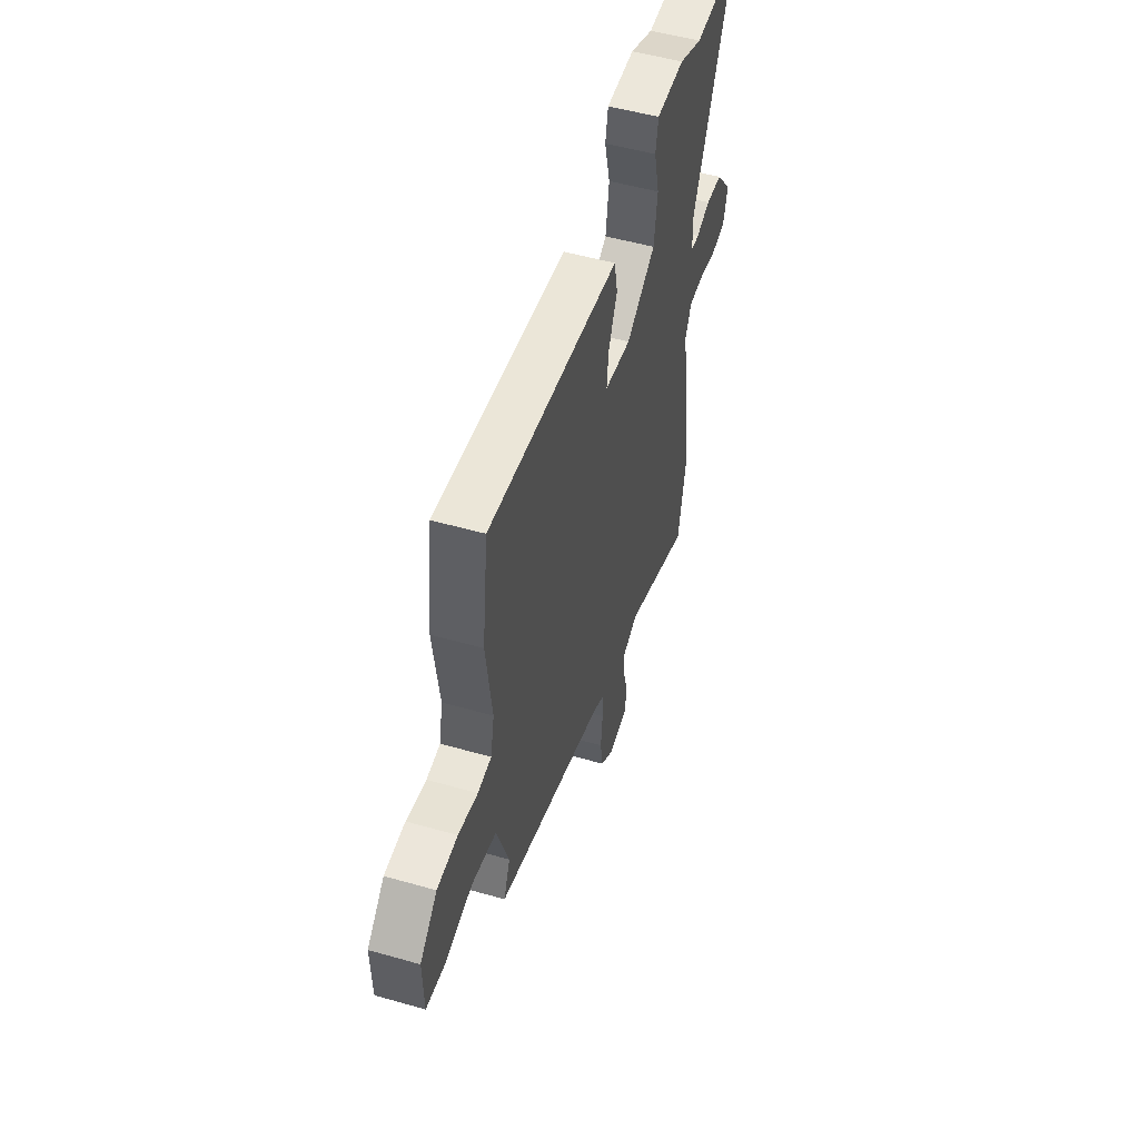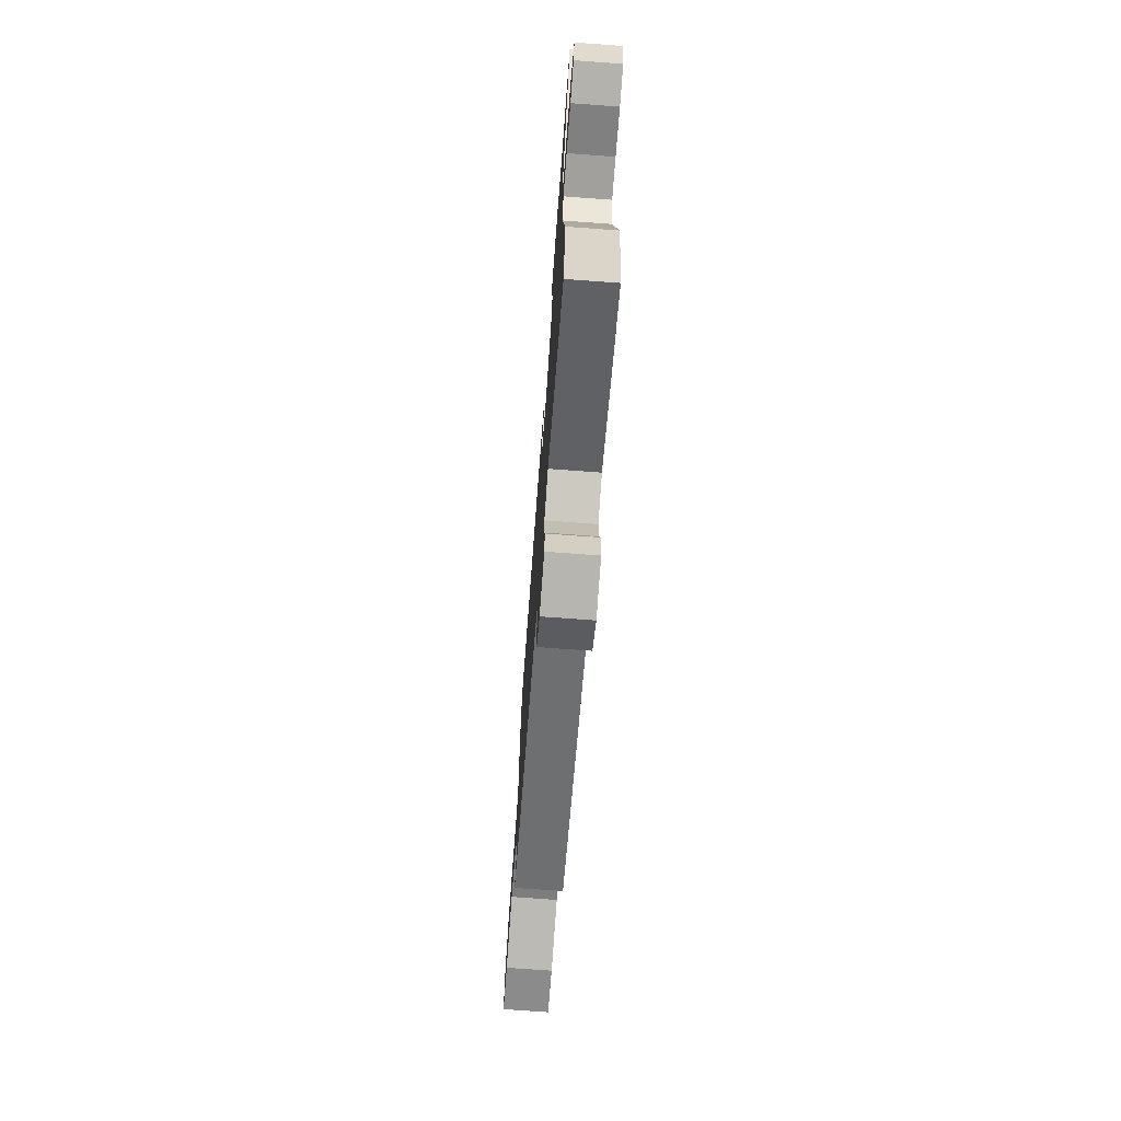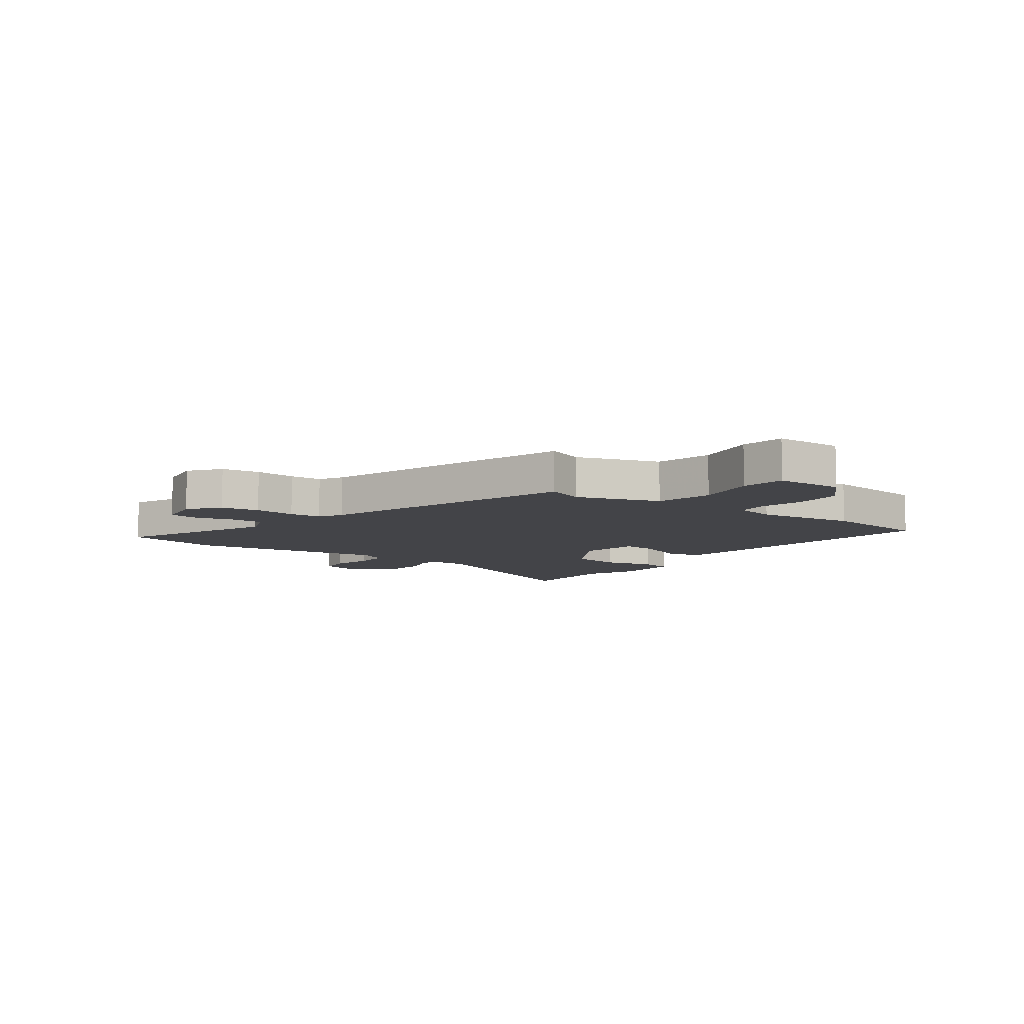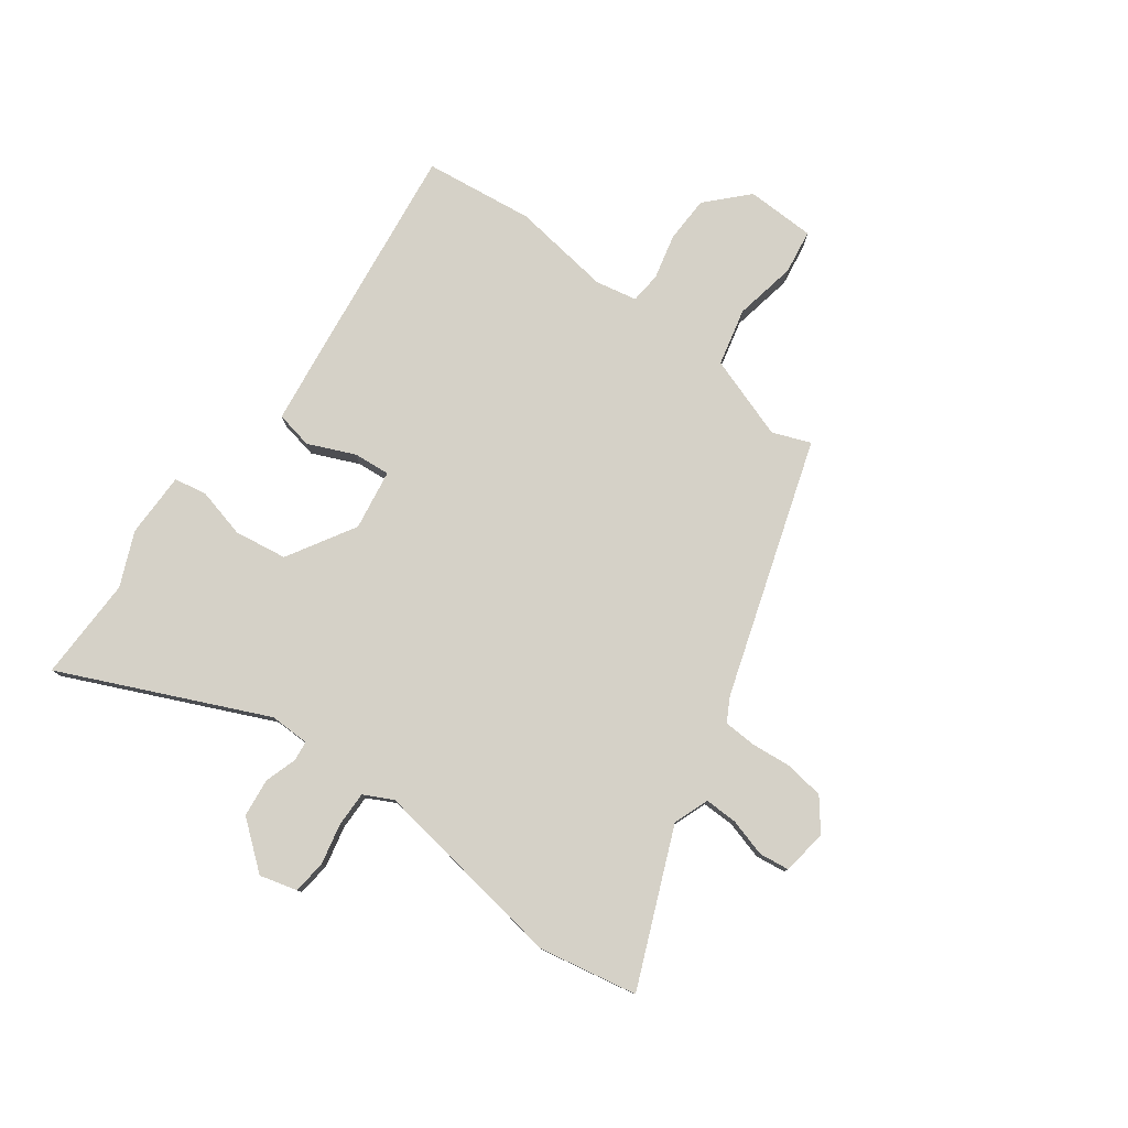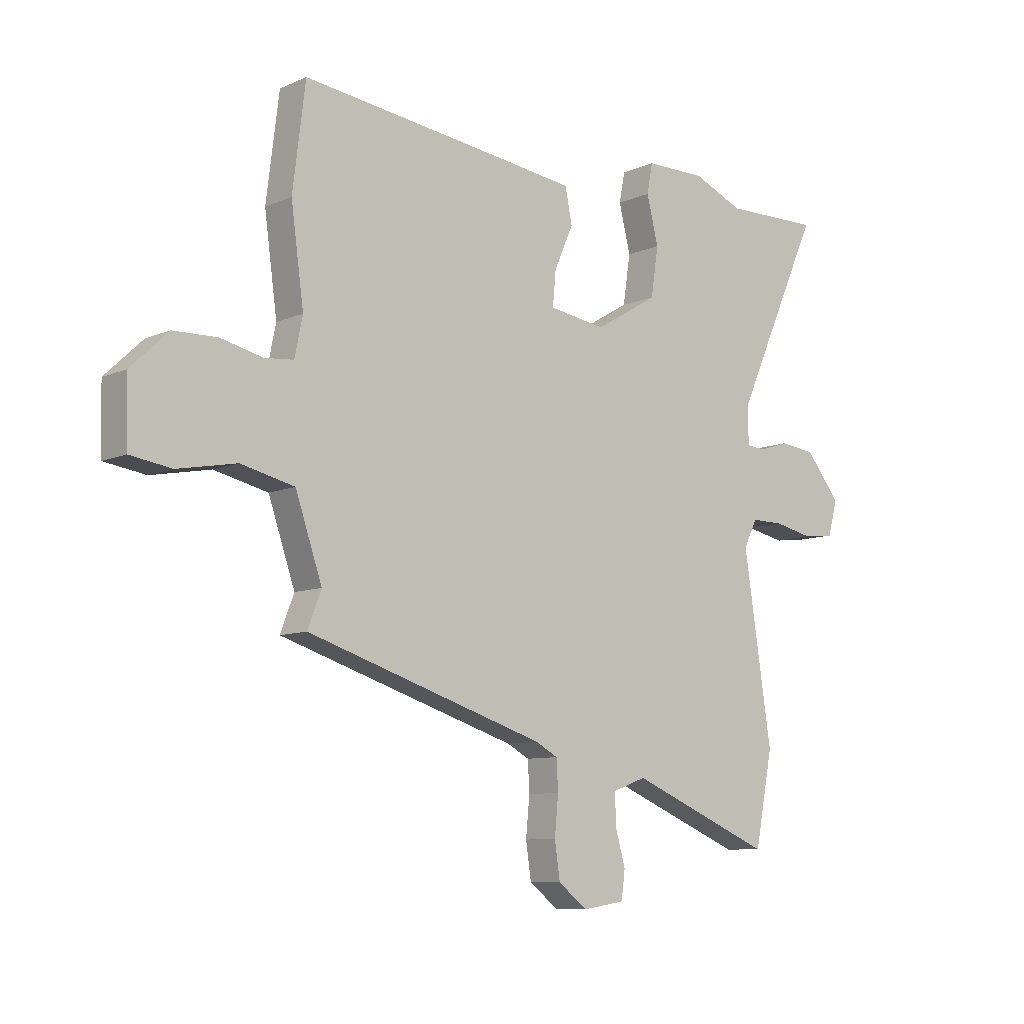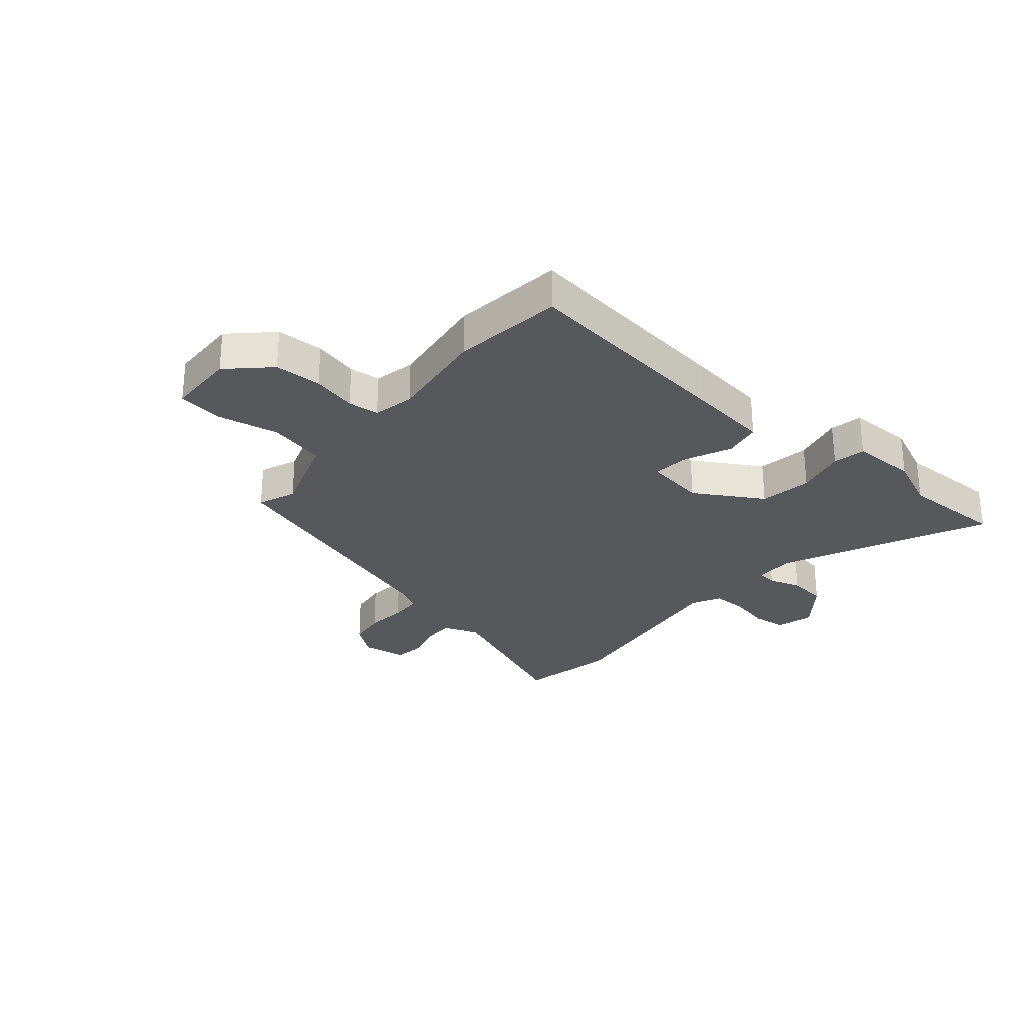
<metadata>
{"format":"obj","ext":"obj","renderer":"f3d","projection":"perspective","resolution":1024,"background":"white","views":[{"elev":52.0,"azim":-72.9,"up":"+Z"},{"elev":-72.6,"azim":85.8,"up":"+Z"},{"elev":-8.3,"azim":-126.3,"up":"+Y"},{"elev":78.9,"azim":126.4,"up":"+Y"},{"elev":-8.8,"azim":-40.6,"up":"+Z"},{"elev":-27.9,"azim":-40.2,"up":"+Y"}]}
</metadata>
<code>
v 0.508 0.07 -0.461
v 0.474 0.07 -0.634
v 0.202 0.07 -0.519
v 0.139 0.07 -0.542
v 0.14 0.07 -0.6
v 0.159 0.07 -0.667
v 0.152 0.07 -0.72
v 0.072 0.07 -0.732
v 0.017 0.07 -0.689
v 0.007 0.07 -0.621
v 0.014 0.07 -0.548
v 0.011 0.07 -0.491
v -0.031 0.07 -0.468
v -0.482 0.07 -0.322
v -0.456 0.07 -0.255
v -0.506 0.07 -0.108
v -0.607 0.07 -0.084
v -0.718 0.07 -0.105
v -0.796 0.07 -0.093
v -0.799 0.07 0.029
v -0.729 0.07 0.096
v -0.646 0.07 0.098
v -0.567 0.07 0.079
v -0.512 0.07 0.084
v -0.497 0.07 0.157
v -0.521 0.07 0.334
v -0.497 0.07 0.528
v -0.109 0.07 0.479
v 0.035 0.07 0.46
v 0.048 0.07 0.394
v 0.012 0.07 0.312
v 0.006 0.07 0.247
v 0.113 0.07 0.23
v 0.233 0.07 0.301
v 0.247 0.07 0.394
v 0.225 0.07 0.483
v 0.236 0.07 0.54
v 0.351 0.07 0.54
v 0.446 0.07 0.499
v 0.629 0.07 0.502
v 0.466 0.07 0.143
v 0.467 0.07 0.072
v 0.502 0.07 0.068
v 0.559 0.07 0.086
v 0.627 0.07 0.078
v 0.693 0.07 -0.004
v 0.675 0.07 -0.07
v 0.616 0.07 -0.077
v 0.543 0.07 -0.061
v 0.481 0.07 -0.06
v 0.455 0.07 -0.111
v 0.508 0 -0.461
v 0.474 0 -0.634
v 0.202 0 -0.519
v 0.139 0 -0.542
v 0.14 0 -0.6
v 0.159 0 -0.667
v 0.152 0 -0.72
v 0.072 0 -0.732
v 0.017 0 -0.689
v 0.007 0 -0.621
v 0.014 0 -0.548
v 0.011 0 -0.491
v -0.031 0 -0.468
v -0.482 0 -0.322
v -0.456 0 -0.255
v -0.506 0 -0.108
v -0.607 0 -0.084
v -0.718 0 -0.105
v -0.796 0 -0.093
v -0.799 0 0.029
v -0.729 0 0.096
v -0.646 0 0.098
v -0.567 0 0.079
v -0.512 0 0.084
v -0.497 0 0.157
v -0.521 0 0.334
v -0.497 0 0.528
v -0.109 0 0.479
v 0.035 0 0.46
v 0.048 0 0.394
v 0.012 0 0.312
v 0.006 0 0.247
v 0.113 0 0.23
v 0.233 0 0.301
v 0.247 0 0.394
v 0.225 0 0.483
v 0.236 0 0.54
v 0.351 0 0.54
v 0.446 0 0.499
v 0.629 0 0.502
v 0.466 0 0.143
v 0.467 0 0.072
v 0.502 0 0.068
v 0.559 0 0.086
v 0.627 0 0.078
v 0.693 0 -0.004
v 0.675 0 -0.07
v 0.616 0 -0.077
v 0.543 0 -0.061
v 0.481 0 -0.06
v 0.455 0 -0.111
f 46 47 48 49
f 46 49 50
f 43 44 45 46
f 42 43 46 50
f 39 40 41
f 39 41 42
f 38 39 42
f 35 36 37 38
f 34 35 38 42
f 33 34 42 50
f 28 29 30 31
f 28 31 32
f 25 26 27 28
f 24 25 28 32
f 20 21 22 23
f 20 23 24
f 17 18 19 20
f 16 17 20 24
f 15 16 24 32
f 13 14 15 32
f 8 9 10 11
f 8 11 12
f 5 6 7 8
f 4 5 8 12
f 3 4 12 13
f 51 1 2 3
f 32 33 50 51
f 3 13 32 51
f 100 99 98 97
f 101 100 97
f 97 96 95 94
f 101 97 94 93
f 92 91 90
f 93 92 90
f 93 90 89
f 89 88 87 86
f 93 89 86 85
f 101 93 85 84
f 82 81 80 79
f 83 82 79
f 79 78 77 76
f 83 79 76 75
f 74 73 72 71
f 75 74 71
f 71 70 69 68
f 75 71 68 67
f 83 75 67 66
f 83 66 65 64
f 62 61 60 59
f 63 62 59
f 59 58 57 56
f 63 59 56 55
f 64 63 55 54
f 54 53 52 102
f 102 101 84 83
f 102 83 64 54
f 1 52 53 2
f 2 53 54 3
f 3 54 55 4
f 4 55 56 5
f 5 56 57 6
f 6 57 58 7
f 7 58 59 8
f 8 59 60 9
f 9 60 61 10
f 10 61 62 11
f 11 62 63 12
f 12 63 64 13
f 13 64 65 14
f 14 65 66 15
f 15 66 67 16
f 16 67 68 17
f 17 68 69 18
f 18 69 70 19
f 19 70 71 20
f 20 71 72 21
f 21 72 73 22
f 22 73 74 23
f 23 74 75 24
f 24 75 76 25
f 25 76 77 26
f 26 77 78 27
f 27 78 79 28
f 28 79 80 29
f 29 80 81 30
f 30 81 82 31
f 31 82 83 32
f 32 83 84 33
f 33 84 85 34
f 34 85 86 35
f 35 86 87 36
f 36 87 88 37
f 37 88 89 38
f 38 89 90 39
f 39 90 91 40
f 40 91 92 41
f 41 92 93 42
f 42 93 94 43
f 43 94 95 44
f 44 95 96 45
f 45 96 97 46
f 46 97 98 47
f 47 98 99 48
f 48 99 100 49
f 49 100 101 50
f 50 101 102 51
f 51 102 52 1

</code>
